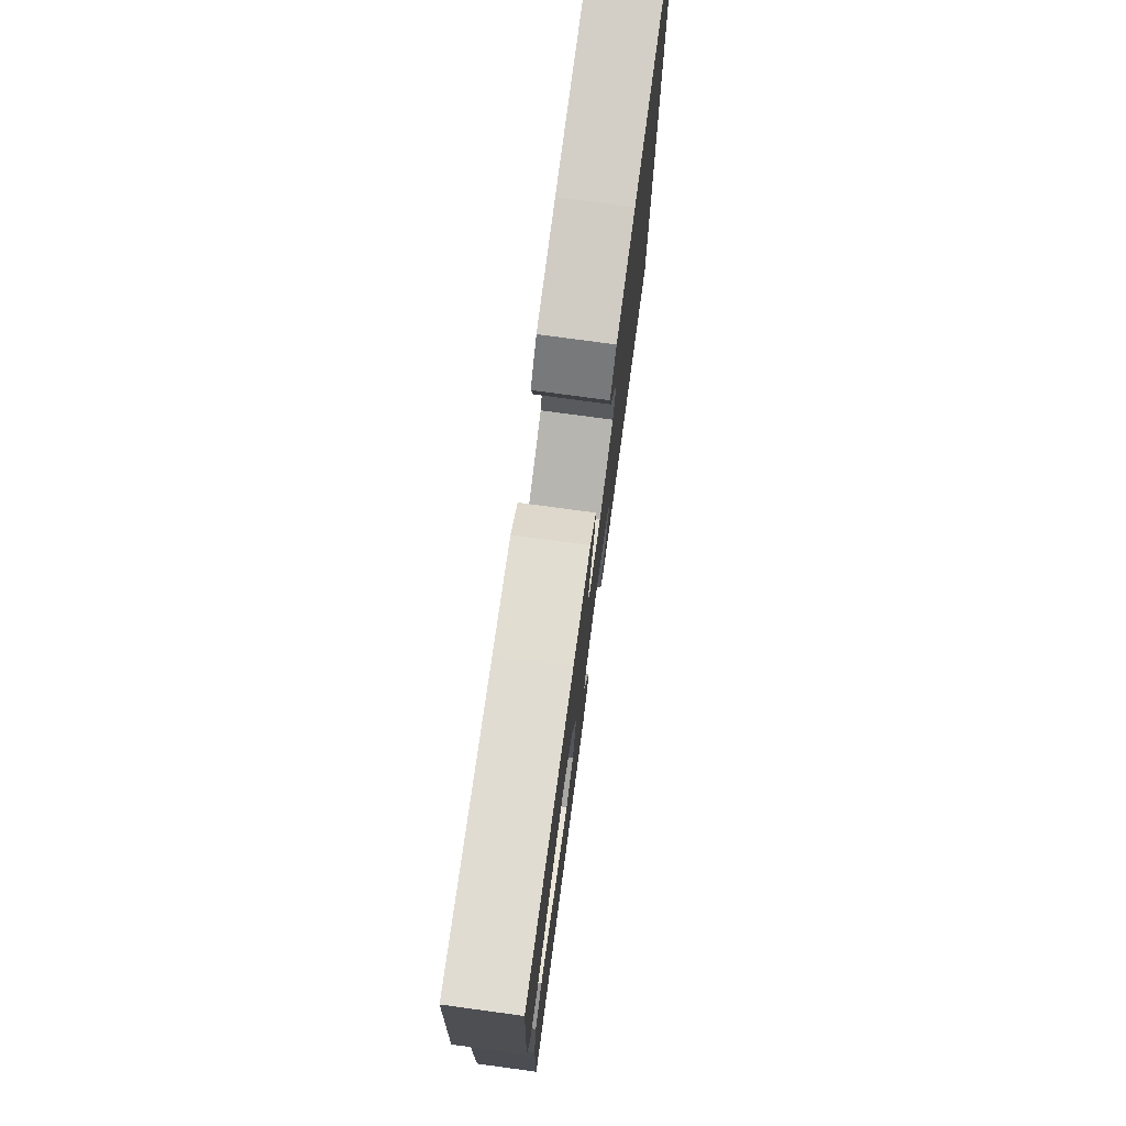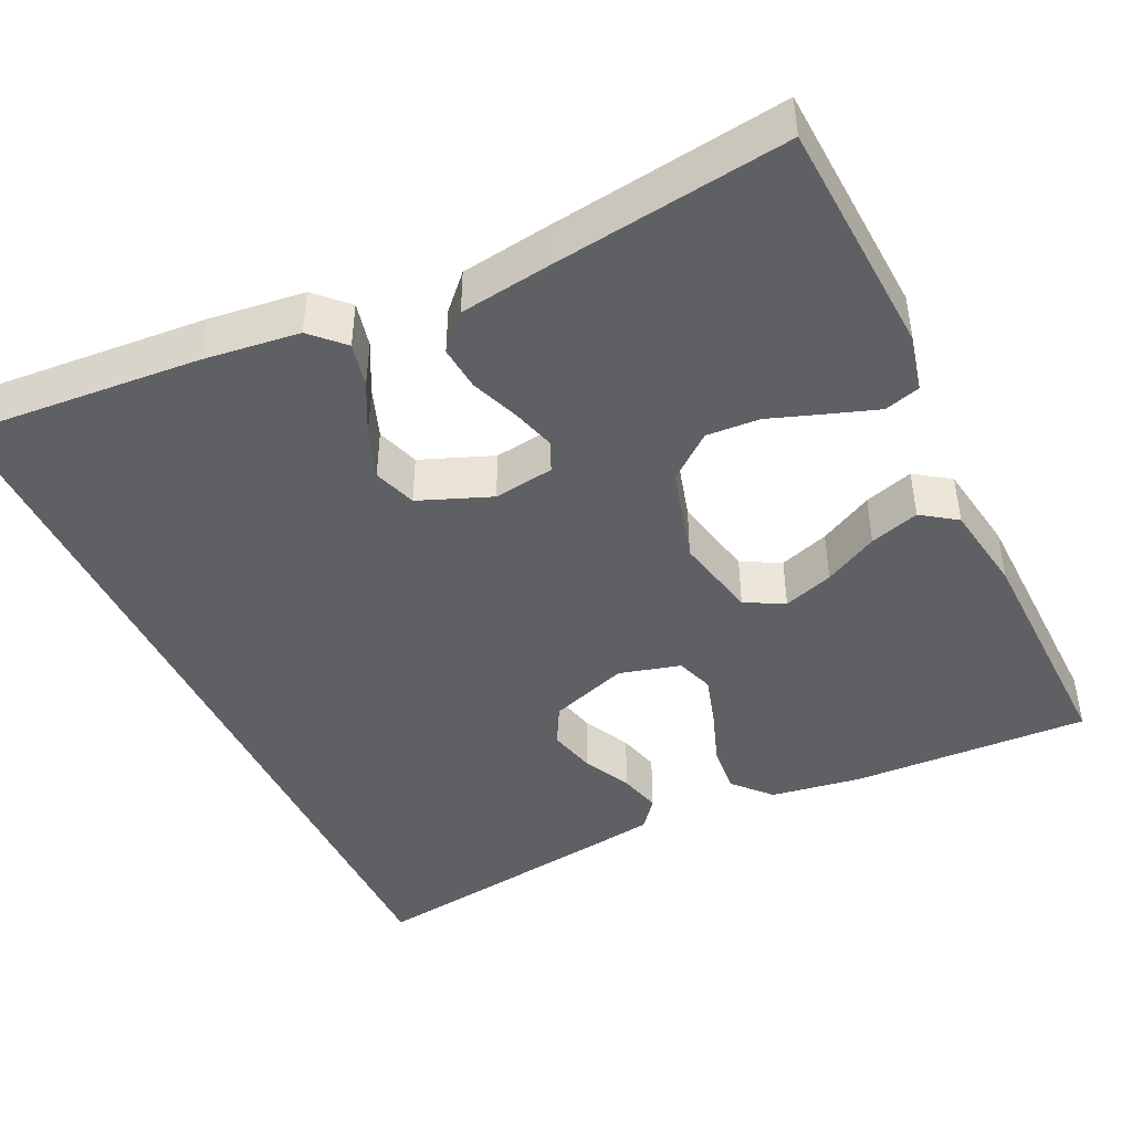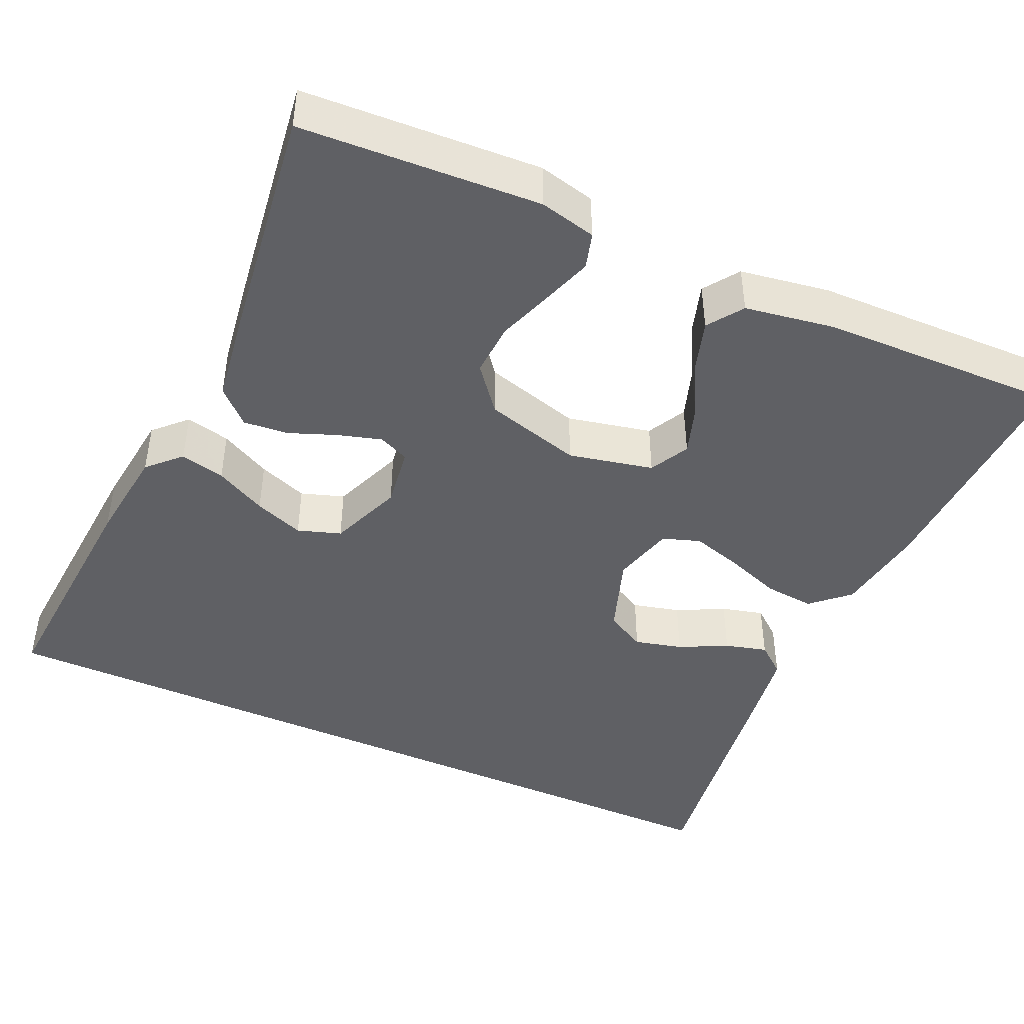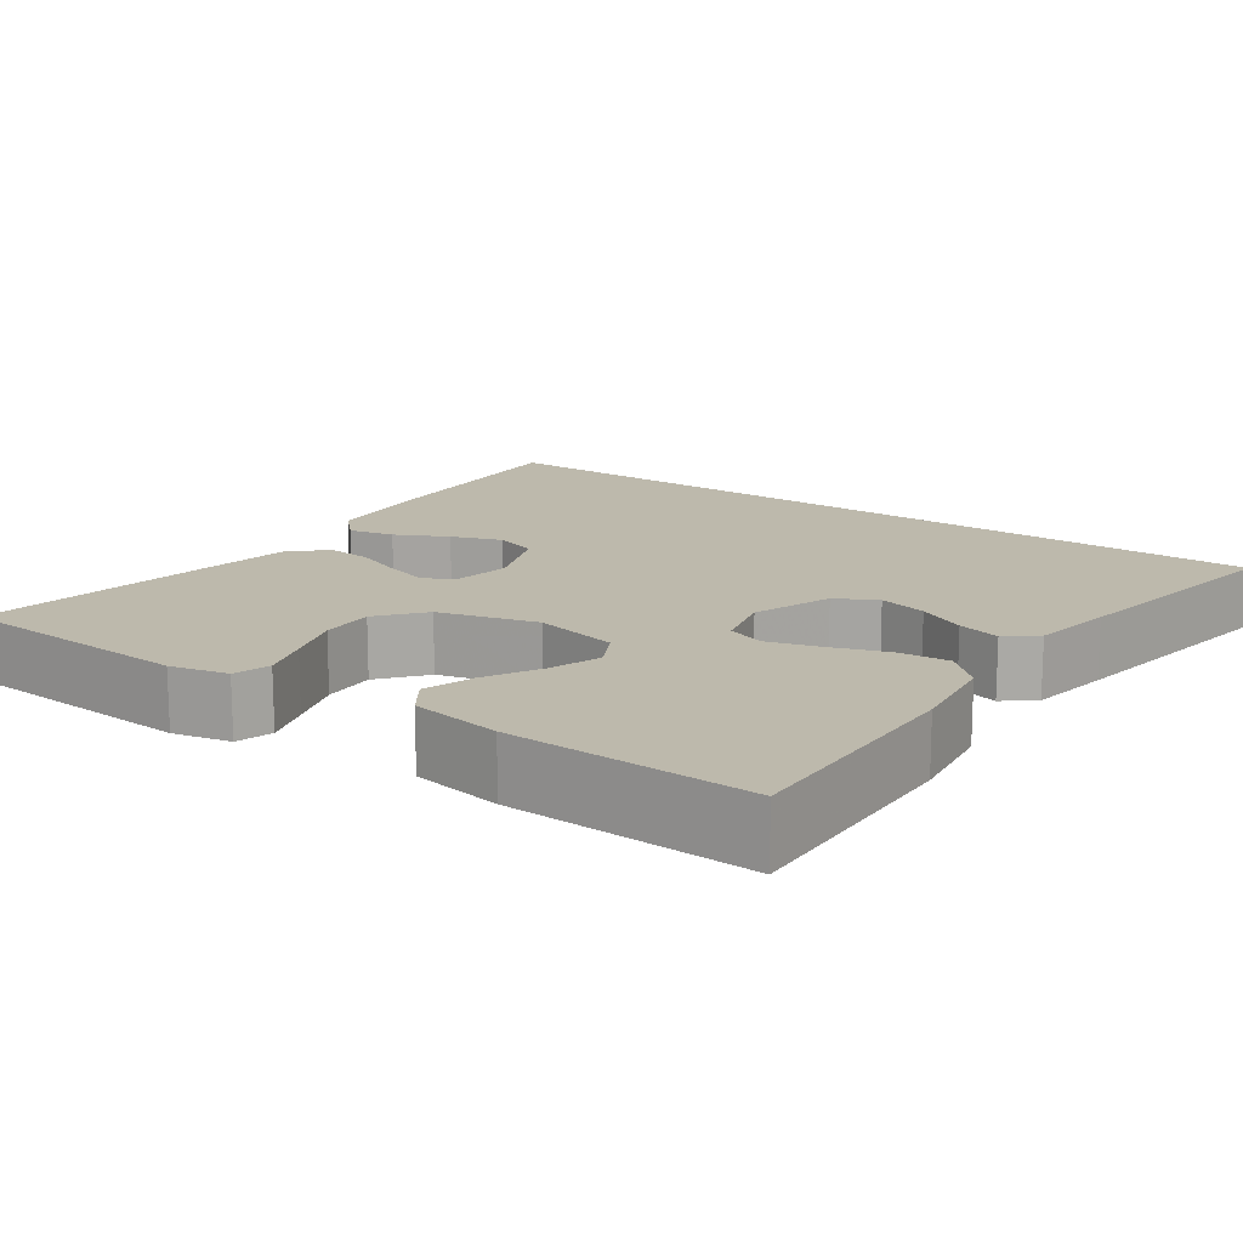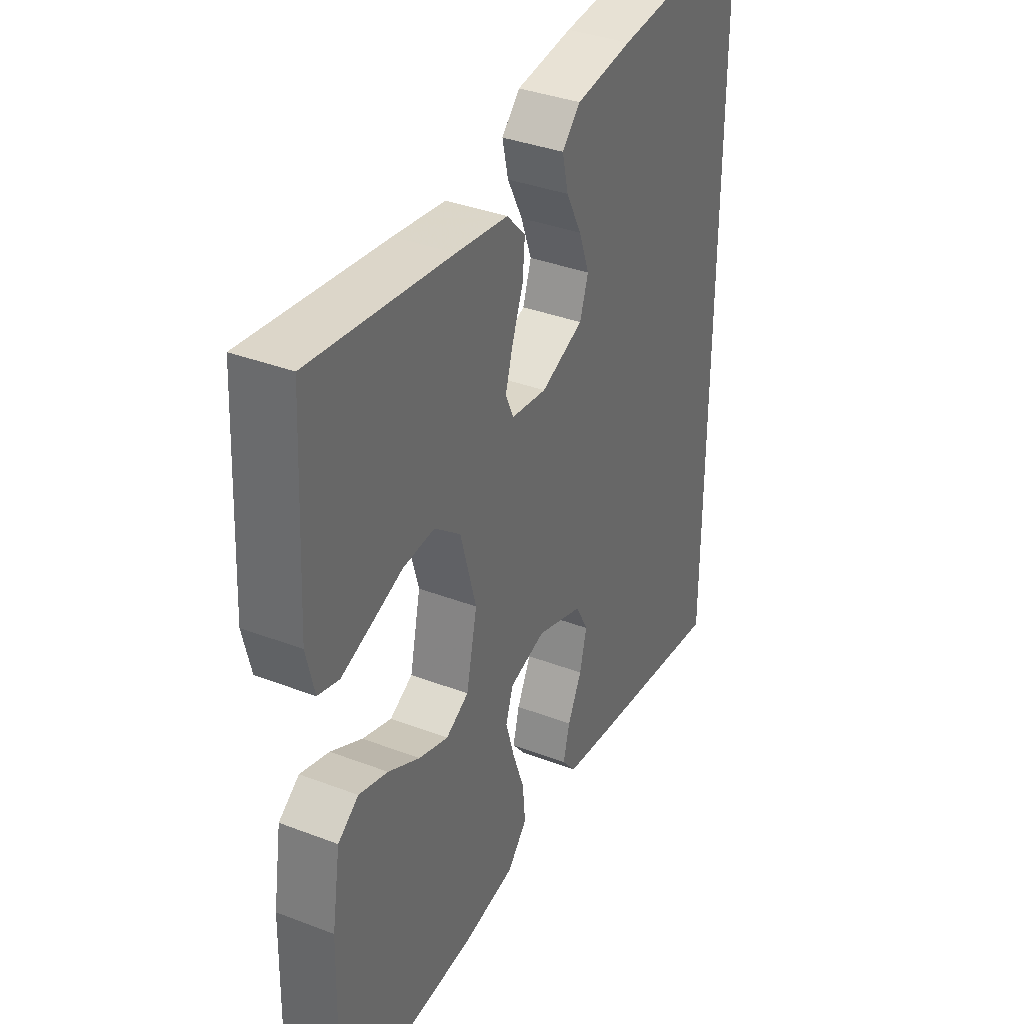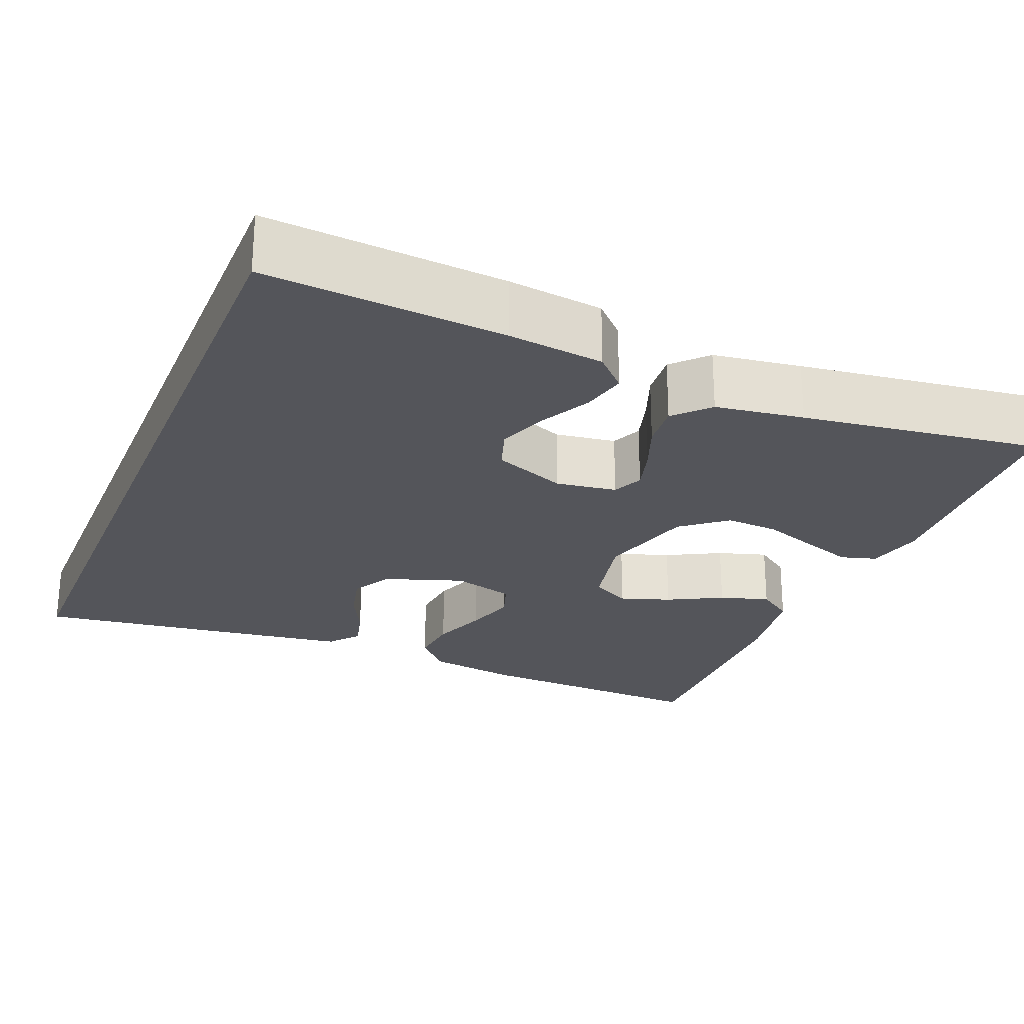
<metadata>
{"format":"obj","ext":"obj","renderer":"f3d","projection":"perspective","resolution":1024,"background":"white","views":[{"elev":76.9,"azim":97.7,"up":"+Z"},{"elev":-44.4,"azim":25.5,"up":"+Y"},{"elev":-44.5,"azim":65.8,"up":"+Y"},{"elev":15.0,"azim":125.9,"up":"+Y"},{"elev":36.5,"azim":116.4,"up":"+Z"},{"elev":-24.9,"azim":-22.3,"up":"+Y"}]}
</metadata>
<code>
v 0.5 0.07 0.5
v 0.516 0.07 0.2
v 0.499 0.07 0.129
v 0.454 0.07 0.116
v 0.393 0.07 0.137
v 0.323 0.07 0.162
v 0.256 0.07 0.166
v 0.2 0.07 0.121
v 0.166 0.07 0
v 0.189 0.07 -0.106
v 0.238 0.07 -0.132
v 0.301 0.07 -0.111
v 0.369 0.07 -0.075
v 0.431 0.07 -0.056
v 0.475 0.07 -0.087
v 0.493 0.07 -0.2
v 0.5 0.07 -0.5
v 0.2 0.07 -0.487
v 0.085 0.07 -0.469
v 0.043 0.07 -0.423
v 0.049 0.07 -0.36
v 0.074 0.07 -0.291
v 0.093 0.07 -0.227
v 0.077 0.07 -0.18
v 0 0.07 -0.159
v -0.099 0.07 -0.193
v -0.126 0.07 -0.243
v -0.111 0.07 -0.303
v -0.081 0.07 -0.363
v -0.067 0.07 -0.416
v -0.097 0.07 -0.453
v -0.2 0.07 -0.468
v -0.5 0.07 -0.509
v -0.5 0.07 0.531
v -0.2 0.07 0.508
v -0.079 0.07 0.493
v -0.04 0.07 0.454
v -0.053 0.07 0.398
v -0.086 0.07 0.334
v -0.109 0.07 0.272
v -0.091 0.07 0.218
v 0 0.07 0.182
v 0.076 0.07 0.193
v 0.093 0.07 0.231
v 0.077 0.07 0.286
v 0.054 0.07 0.346
v 0.049 0.07 0.402
v 0.089 0.07 0.444
v 0.2 0.07 0.46
v 0.5 0 0.5
v 0.516 0 0.2
v 0.499 0 0.129
v 0.454 0 0.116
v 0.393 0 0.137
v 0.323 0 0.162
v 0.256 0 0.166
v 0.2 0 0.121
v 0.166 0 0
v 0.189 0 -0.106
v 0.238 0 -0.132
v 0.301 0 -0.111
v 0.369 0 -0.075
v 0.431 0 -0.056
v 0.475 0 -0.087
v 0.493 0 -0.2
v 0.5 0 -0.5
v 0.2 0 -0.487
v 0.085 0 -0.469
v 0.043 0 -0.423
v 0.049 0 -0.36
v 0.074 0 -0.291
v 0.093 0 -0.227
v 0.077 0 -0.18
v 0 0 -0.159
v -0.099 0 -0.193
v -0.126 0 -0.243
v -0.111 0 -0.303
v -0.081 0 -0.363
v -0.067 0 -0.416
v -0.097 0 -0.453
v -0.2 0 -0.468
v -0.5 0 -0.509
v -0.5 0 0.531
v -0.2 0 0.508
v -0.079 0 0.493
v -0.04 0 0.454
v -0.053 0 0.398
v -0.086 0 0.334
v -0.109 0 0.272
v -0.091 0 0.218
v 0 0 0.182
v 0.076 0 0.193
v 0.093 0 0.231
v 0.077 0 0.286
v 0.054 0 0.346
v 0.049 0 0.402
v 0.089 0 0.444
v 0.2 0 0.46
f 4 5 6
f 3 4 6
f 2 3 6
f 1 2 6
f 49 1 6
f 48 49 6
f 47 48 6
f 46 47 6
f 45 46 6
f 44 45 6 7
f 43 44 7 8
f 42 43 8 9
f 41 42 9 10
f 37 38 39
f 36 37 39
f 35 36 39
f 34 35 39
f 34 39 40
f 33 34 40 41
f 31 32 33
f 30 31 33
f 29 30 33
f 28 29 33
f 27 28 33
f 26 27 33 41
f 20 21 22
f 19 20 22
f 18 19 22
f 17 18 22
f 16 17 22
f 15 16 22
f 14 15 22
f 13 14 22
f 12 13 22
f 11 12 22 23
f 10 11 23 24
f 25 26 41
f 10 24 25 41
f 55 54 53
f 55 53 52
f 55 52 51
f 55 51 50
f 55 50 98
f 55 98 97
f 55 97 96
f 55 96 95
f 55 95 94
f 56 55 94 93
f 57 56 93 92
f 58 57 92 91
f 59 58 91 90
f 88 87 86
f 88 86 85
f 88 85 84
f 88 84 83
f 89 88 83
f 90 89 83 82
f 82 81 80
f 82 80 79
f 82 79 78
f 82 78 77
f 82 77 76
f 90 82 76 75
f 71 70 69
f 71 69 68
f 71 68 67
f 71 67 66
f 71 66 65
f 71 65 64
f 71 64 63
f 71 63 62
f 71 62 61
f 72 71 61 60
f 73 72 60 59
f 90 75 74
f 90 74 73 59
f 1 50 51 2
f 2 51 52 3
f 3 52 53 4
f 4 53 54 5
f 5 54 55 6
f 6 55 56 7
f 7 56 57 8
f 8 57 58 9
f 9 58 59 10
f 10 59 60 11
f 11 60 61 12
f 12 61 62 13
f 13 62 63 14
f 14 63 64 15
f 15 64 65 16
f 16 65 66 17
f 17 66 67 18
f 18 67 68 19
f 19 68 69 20
f 20 69 70 21
f 21 70 71 22
f 22 71 72 23
f 23 72 73 24
f 24 73 74 25
f 25 74 75 26
f 26 75 76 27
f 27 76 77 28
f 28 77 78 29
f 29 78 79 30
f 30 79 80 31
f 31 80 81 32
f 32 81 82 33
f 33 82 83 34
f 34 83 84 35
f 35 84 85 36
f 36 85 86 37
f 37 86 87 38
f 38 87 88 39
f 39 88 89 40
f 40 89 90 41
f 41 90 91 42
f 42 91 92 43
f 43 92 93 44
f 44 93 94 45
f 45 94 95 46
f 46 95 96 47
f 47 96 97 48
f 48 97 98 49
f 49 98 50 1

</code>
